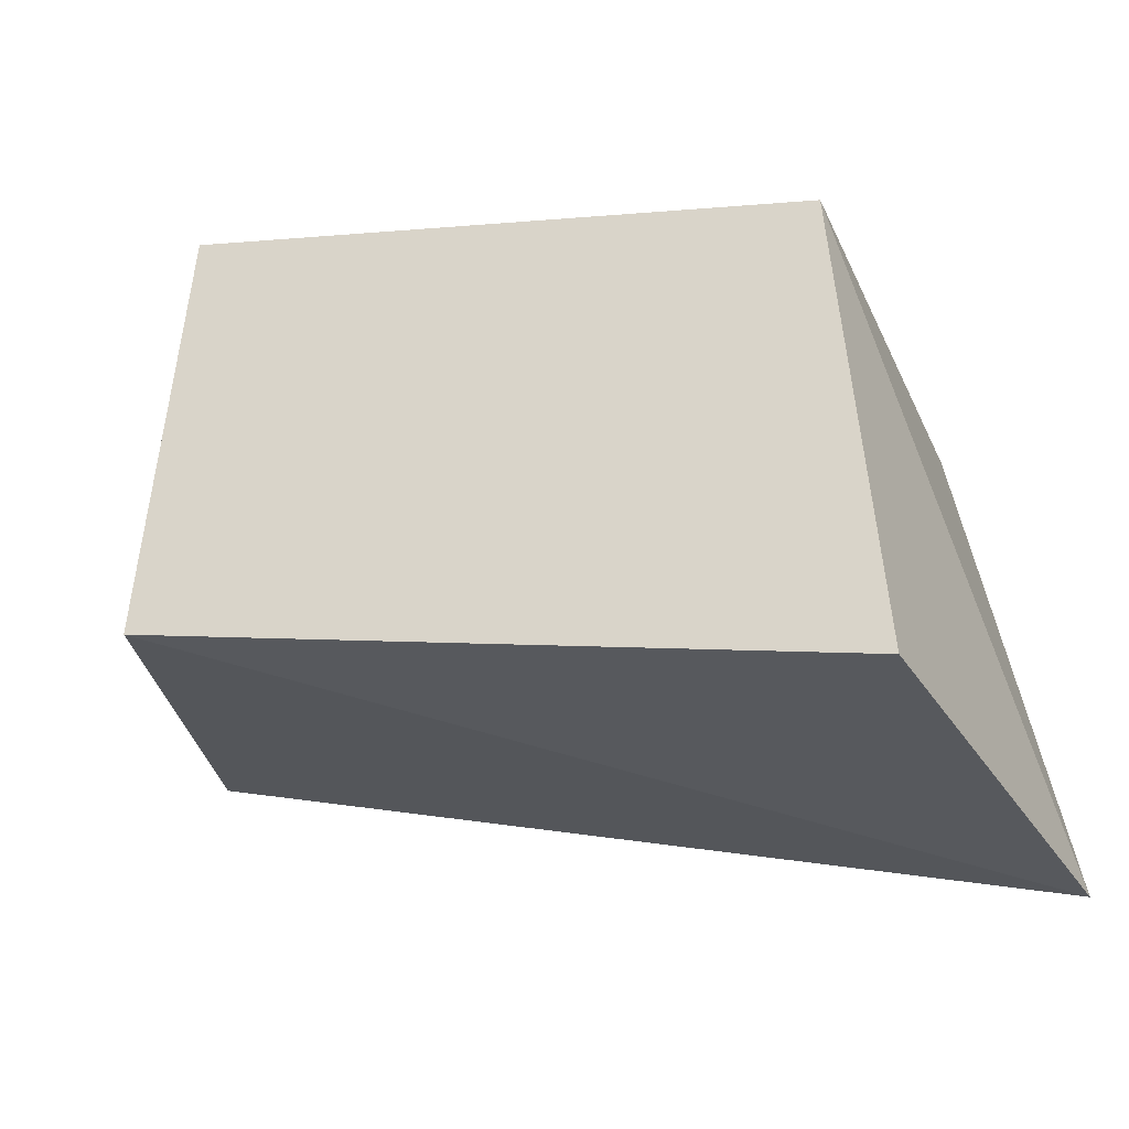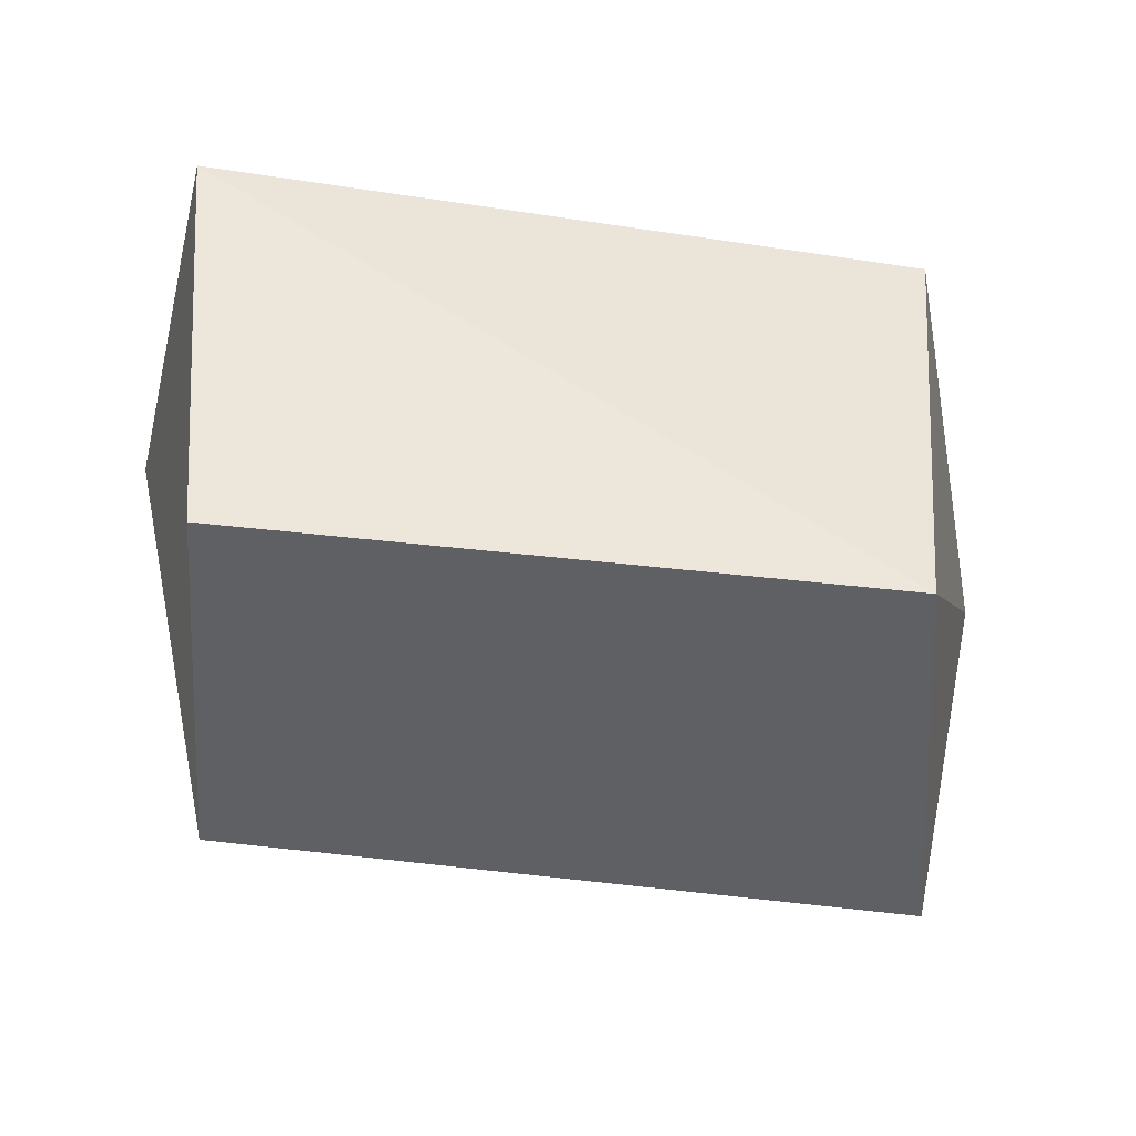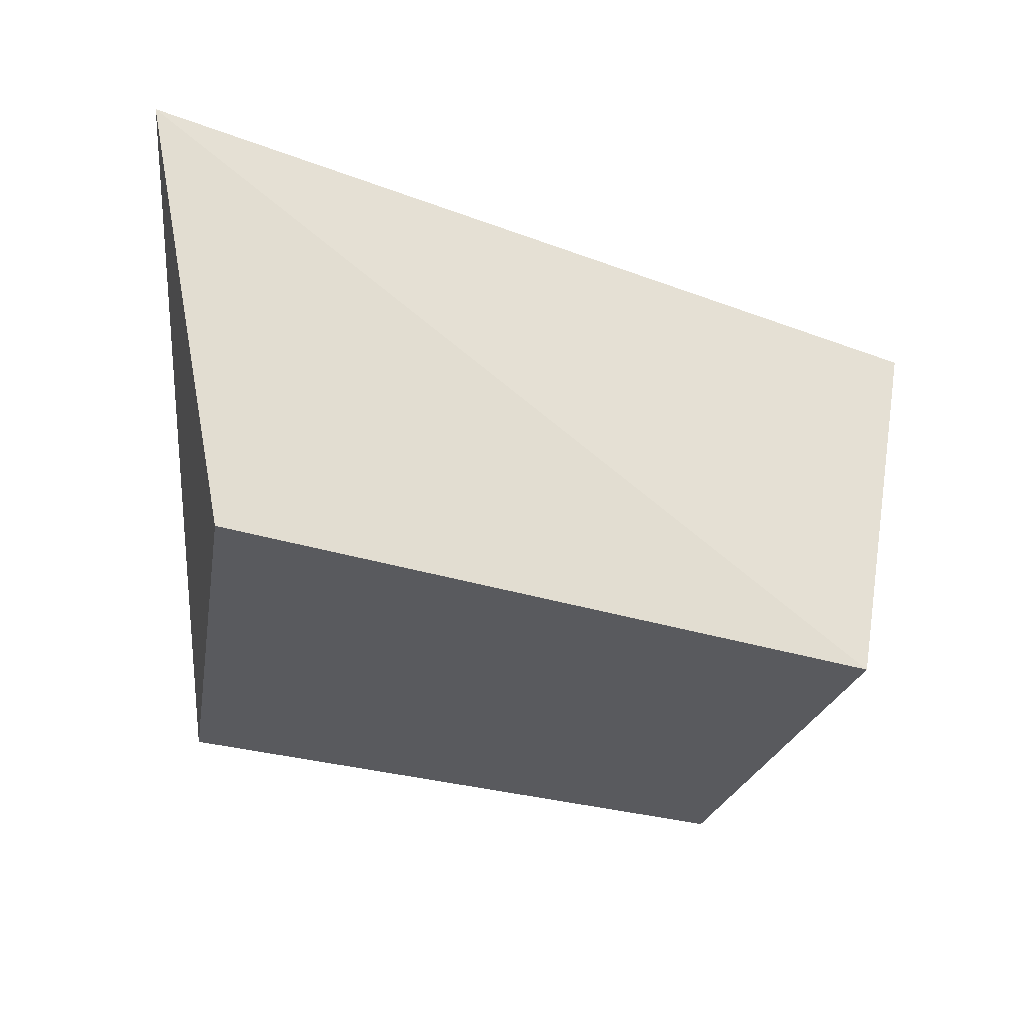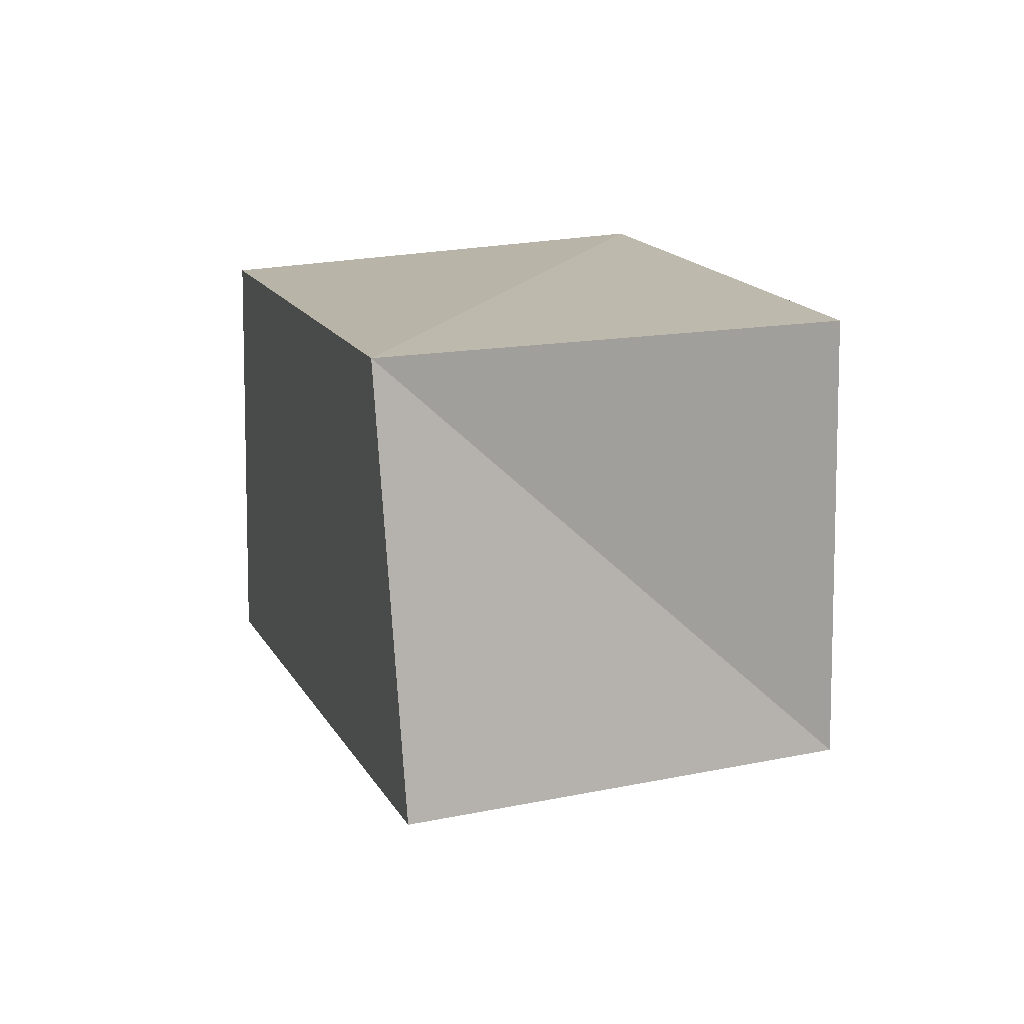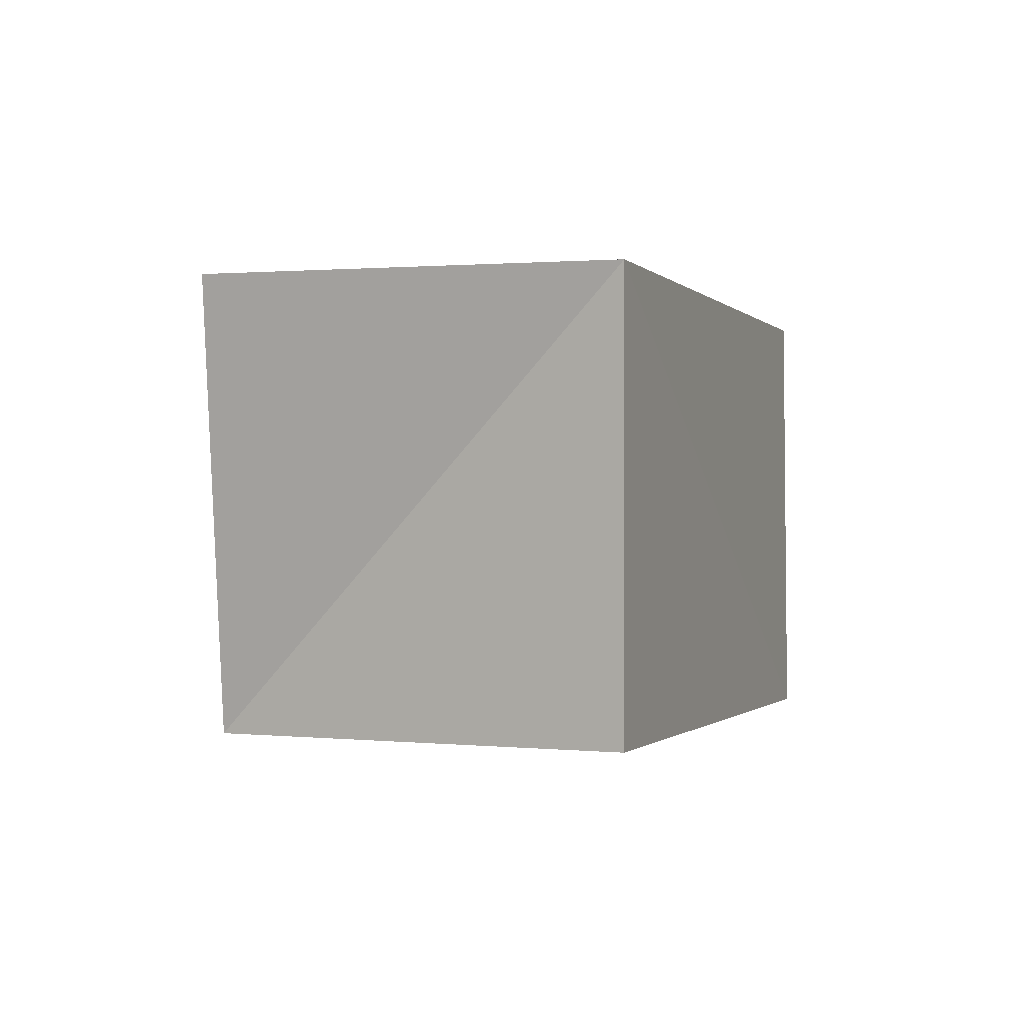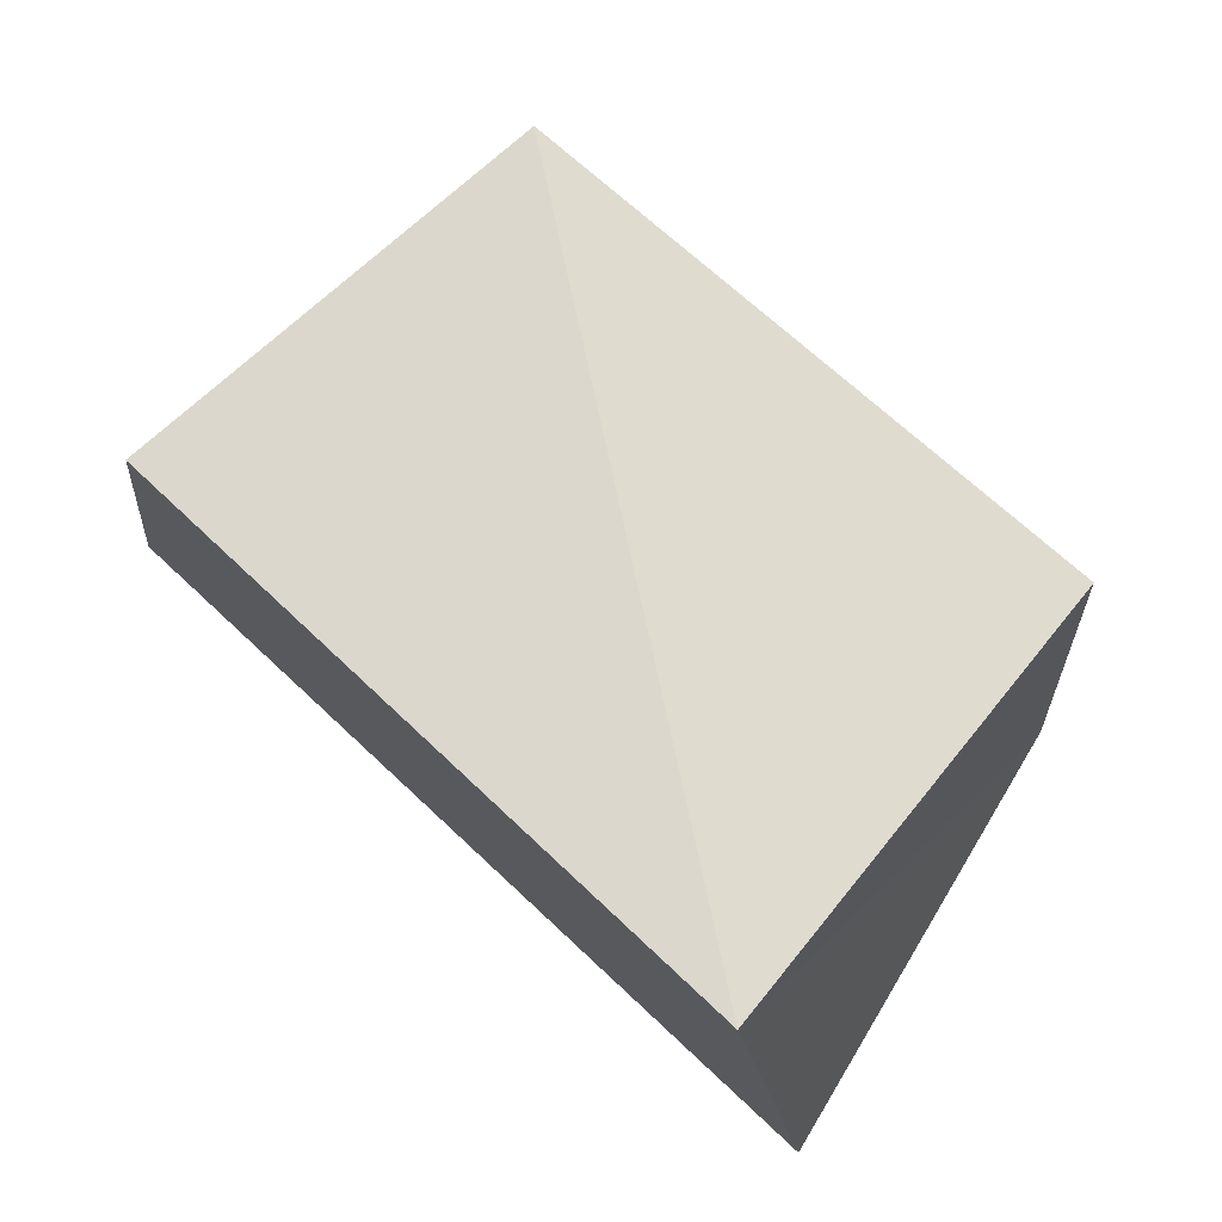
<metadata>
{"format":"obj","ext":"obj","renderer":"f3d","projection":"perspective","resolution":1024,"background":"white","views":[{"elev":-29.5,"azim":-163.2,"up":"+Y"},{"elev":46.7,"azim":-179.9,"up":"+Y"},{"elev":-31.8,"azim":-14.0,"up":"+Z"},{"elev":23.2,"azim":73.9,"up":"+Y"},{"elev":-0.4,"azim":119.3,"up":"+Z"},{"elev":75.2,"azim":44.1,"up":"+Y"}]}
</metadata>
<code>
v -1 -1 1
v 1 -0.5 1
v -0.7759 0.1121 1
v 0.7759 0.3879 1
v -0.6897 0.1552 -1.665e-16
v 0.6897 0.3448 -1.11e-16
v -0.7759 -0.8879 -2.776e-16
v 0.7759 -0.6121 -2.22e-16
f 1 2 3
f 3 2 4
f 3 4 5
f 5 4 6
f 5 6 7
f 7 6 8
f 7 8 1
f 1 8 2
f 2 8 4
f 4 8 6
f 7 1 5
f 5 1 3

</code>
